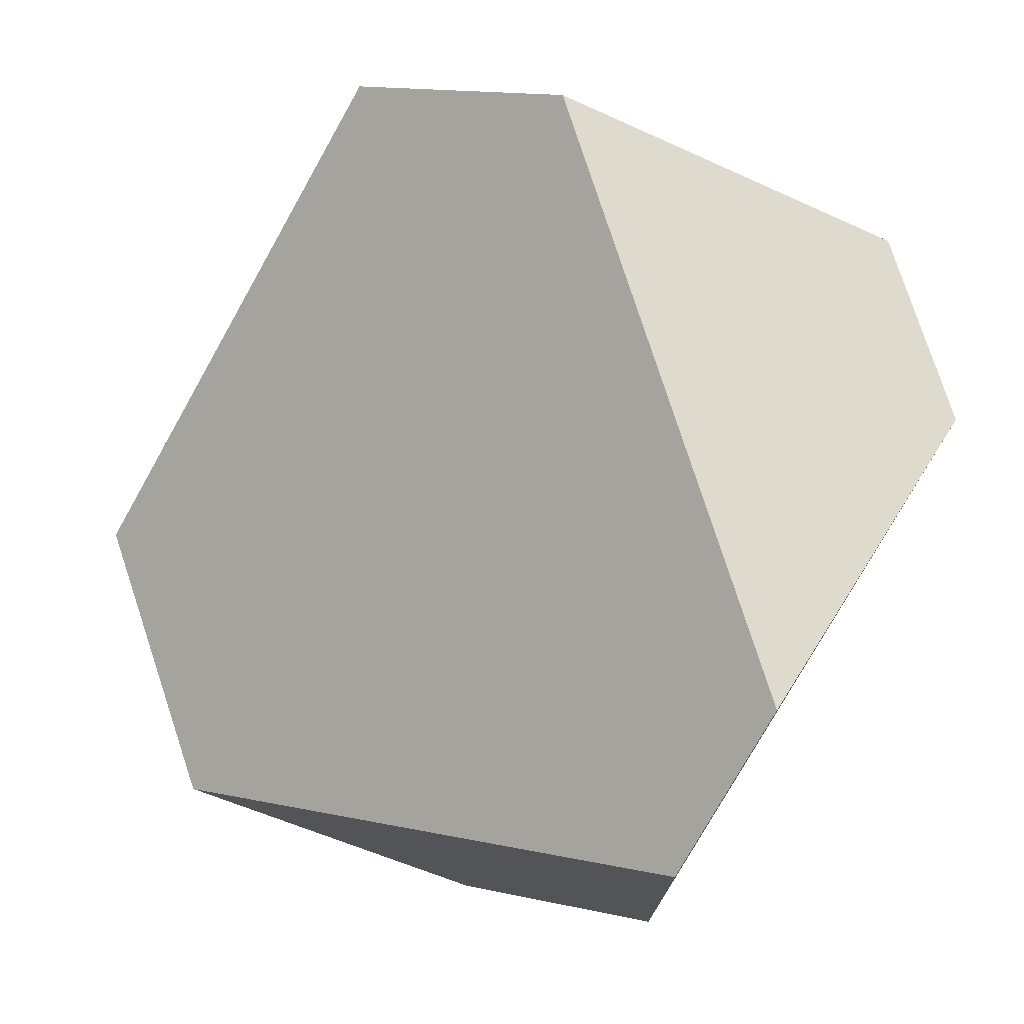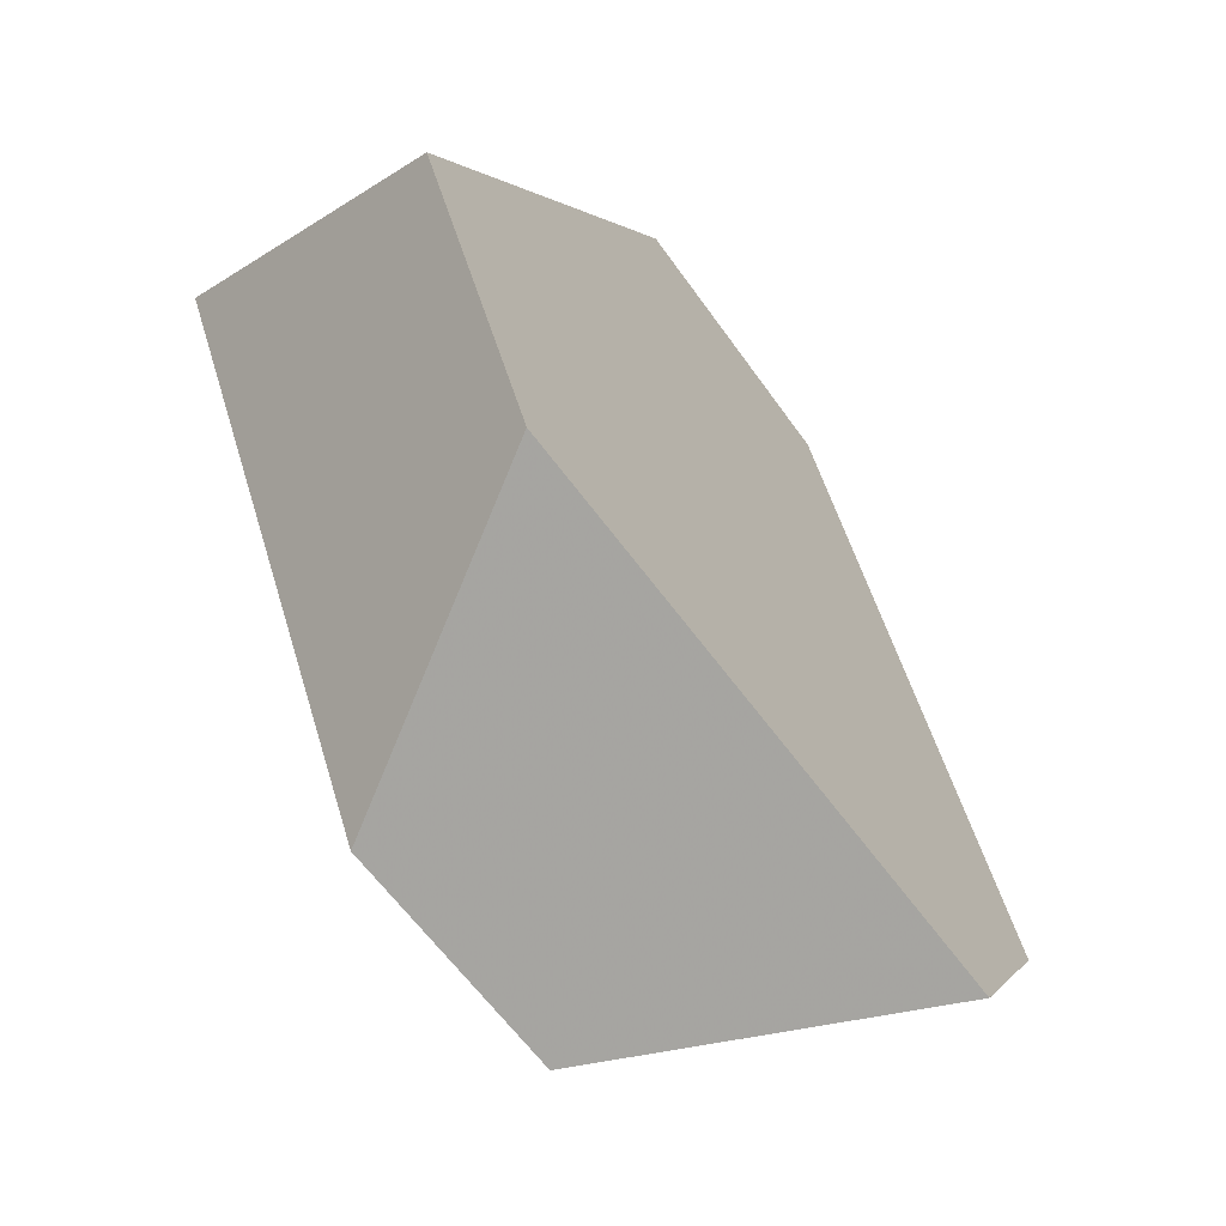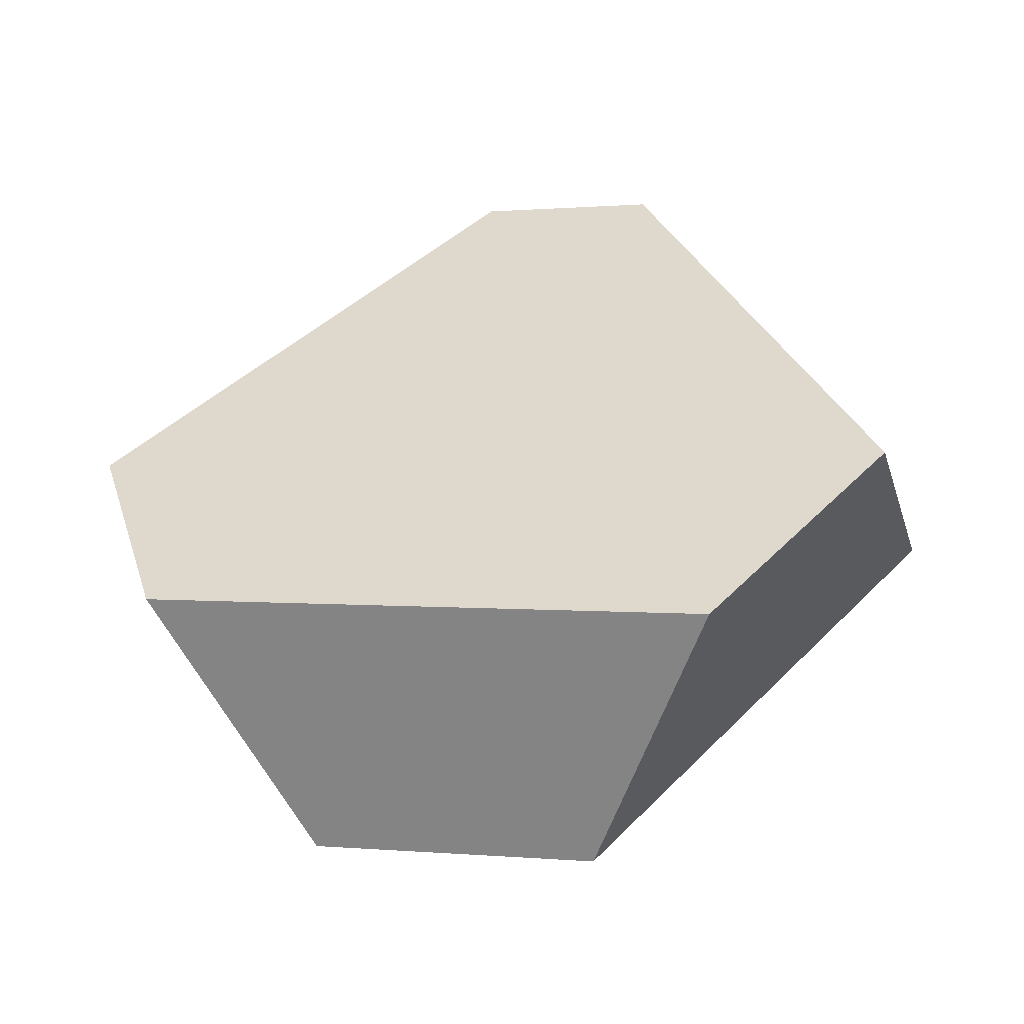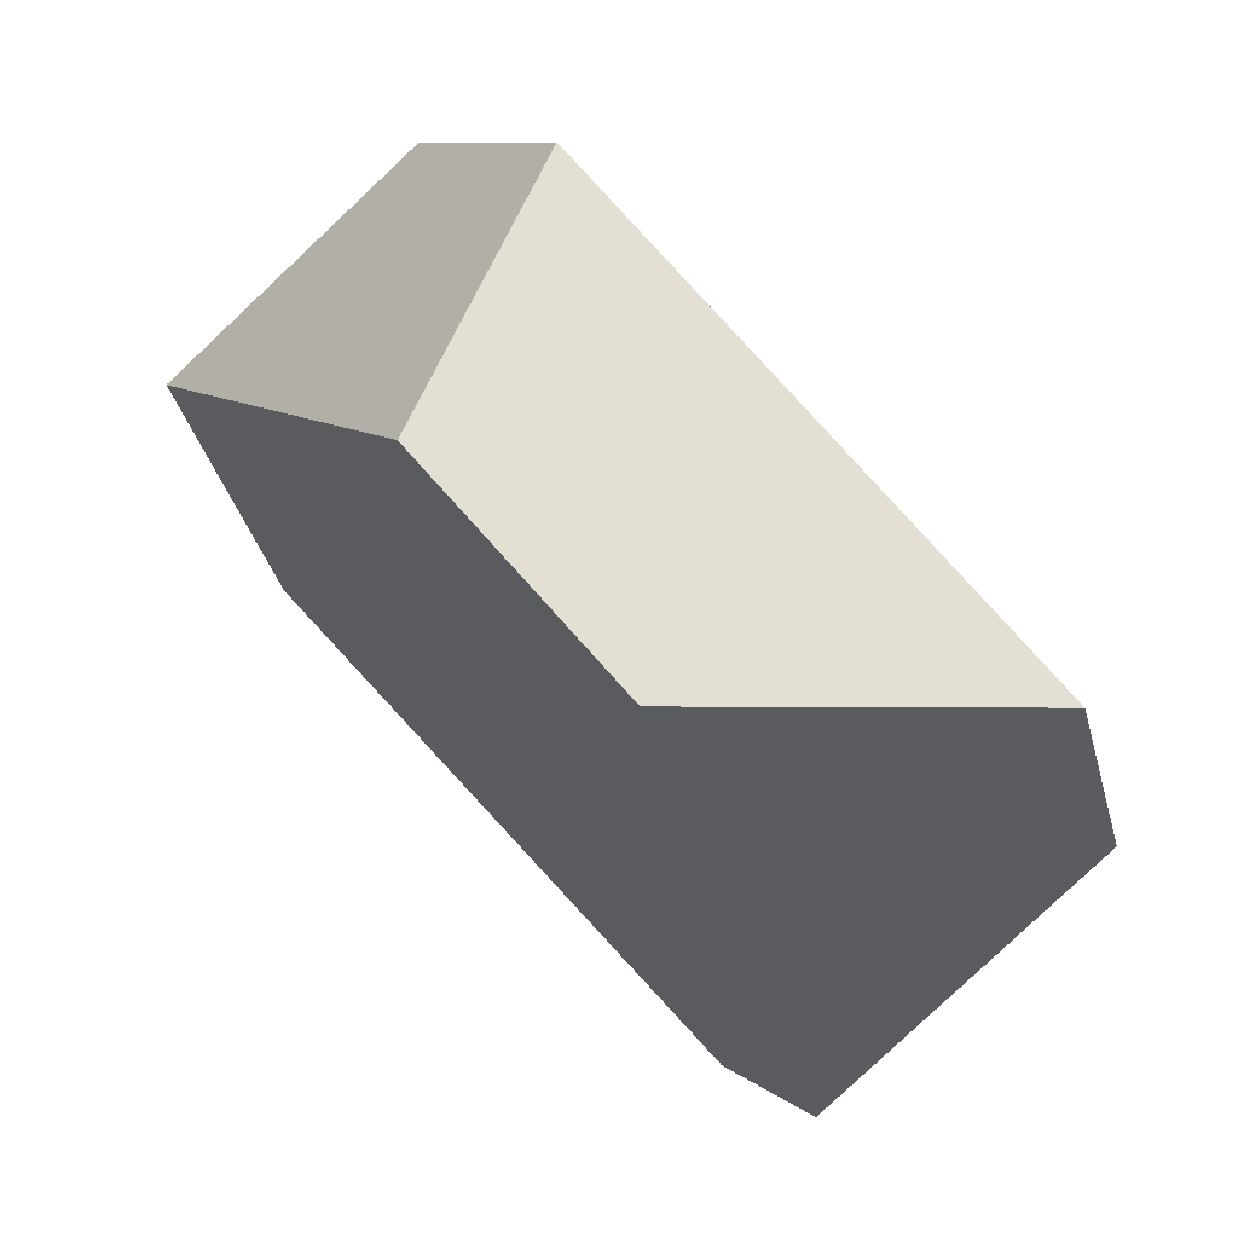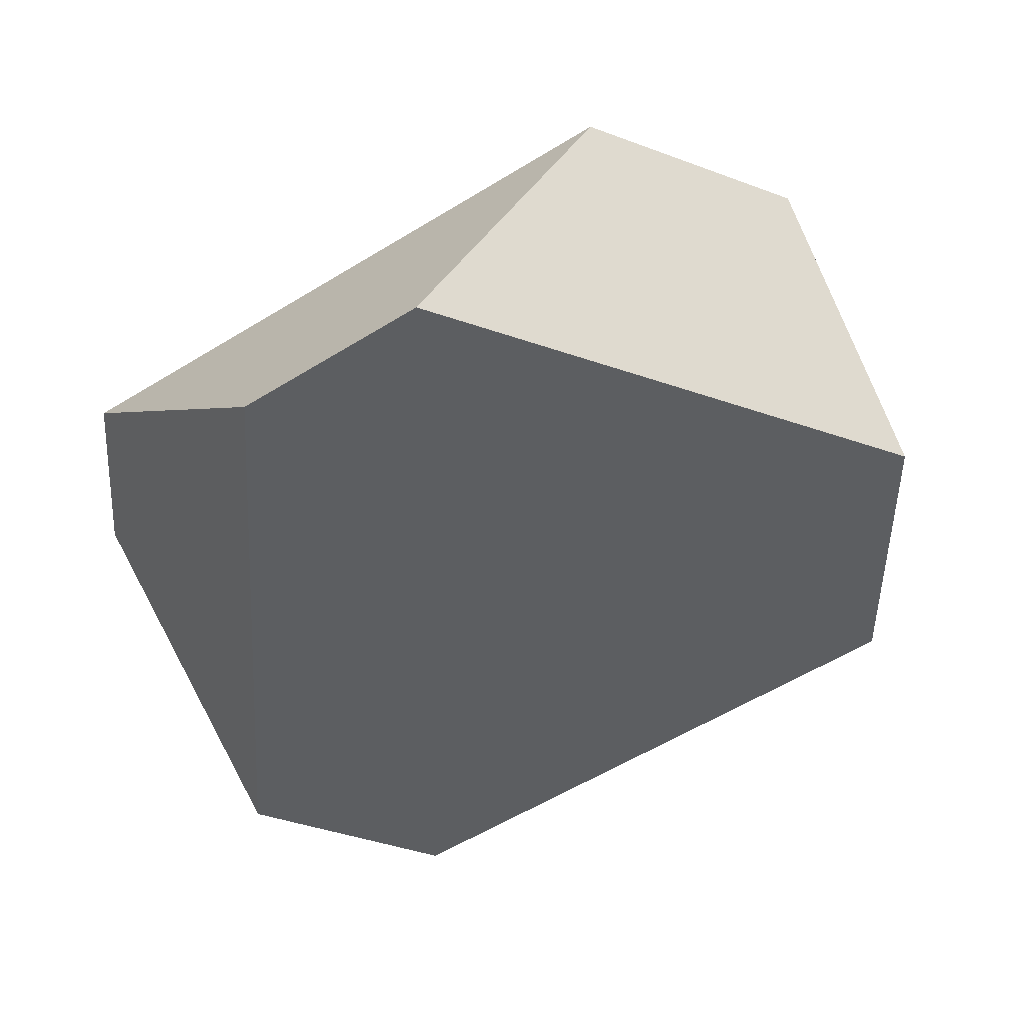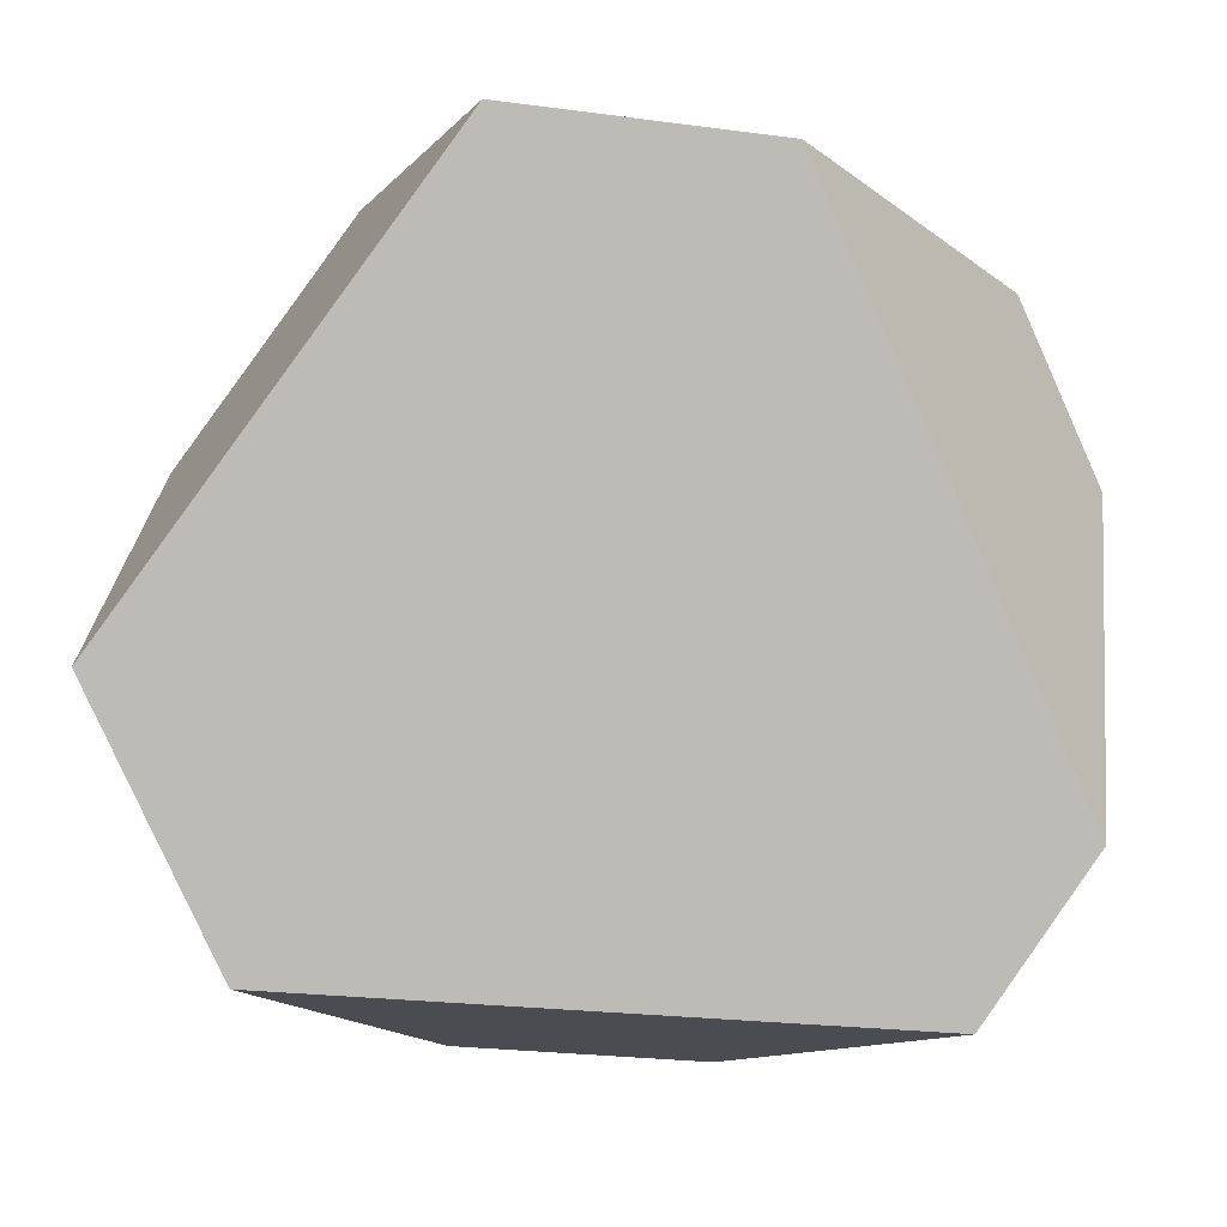
<metadata>
{"format":"obj","ext":"obj","renderer":"f3d","projection":"perspective","resolution":1024,"background":"white","views":[{"elev":1.1,"azim":-126.6,"up":"+Z"},{"elev":-58.1,"azim":141.7,"up":"+Z"},{"elev":50.0,"azim":65.5,"up":"+Y"},{"elev":71.5,"azim":-116.9,"up":"+Z"},{"elev":-55.7,"azim":-35.4,"up":"+Y"},{"elev":7.6,"azim":-161.9,"up":"+Z"}]}
</metadata>
<code>
v -0.01321 0.3747 -0.2245
v -0.03872 0.3061 -0.2527
v 0.08445 0.3404 -0.2367
v 0.04041 0.3896 -0.2175
v 0.1204 0.3526 -0.2881
v 0.1103 0.4132 -0.3174
v 0.06693 0.3418 -0.4023
v 0.08309 0.4077 -0.3755
v 0.0158 0.3273 -0.4051
v -0.04544 0.3715 -0.3822
v -0.06694 0.3641 -0.3479
v -0.05549 0.3028 -0.2912
f 1 2 3
f 1 3 4
f 4 3 5
f 4 5 6
f 7 8 6
f 7 6 5
f 7 9 10
f 7 10 8
f 11 10 9
f 11 9 12
f 12 2 1
f 12 1 11
f 1 4 6
f 1 6 8
f 1 8 10
f 1 10 11
f 5 3 2
f 5 2 12
f 5 12 9
f 5 9 7

</code>
